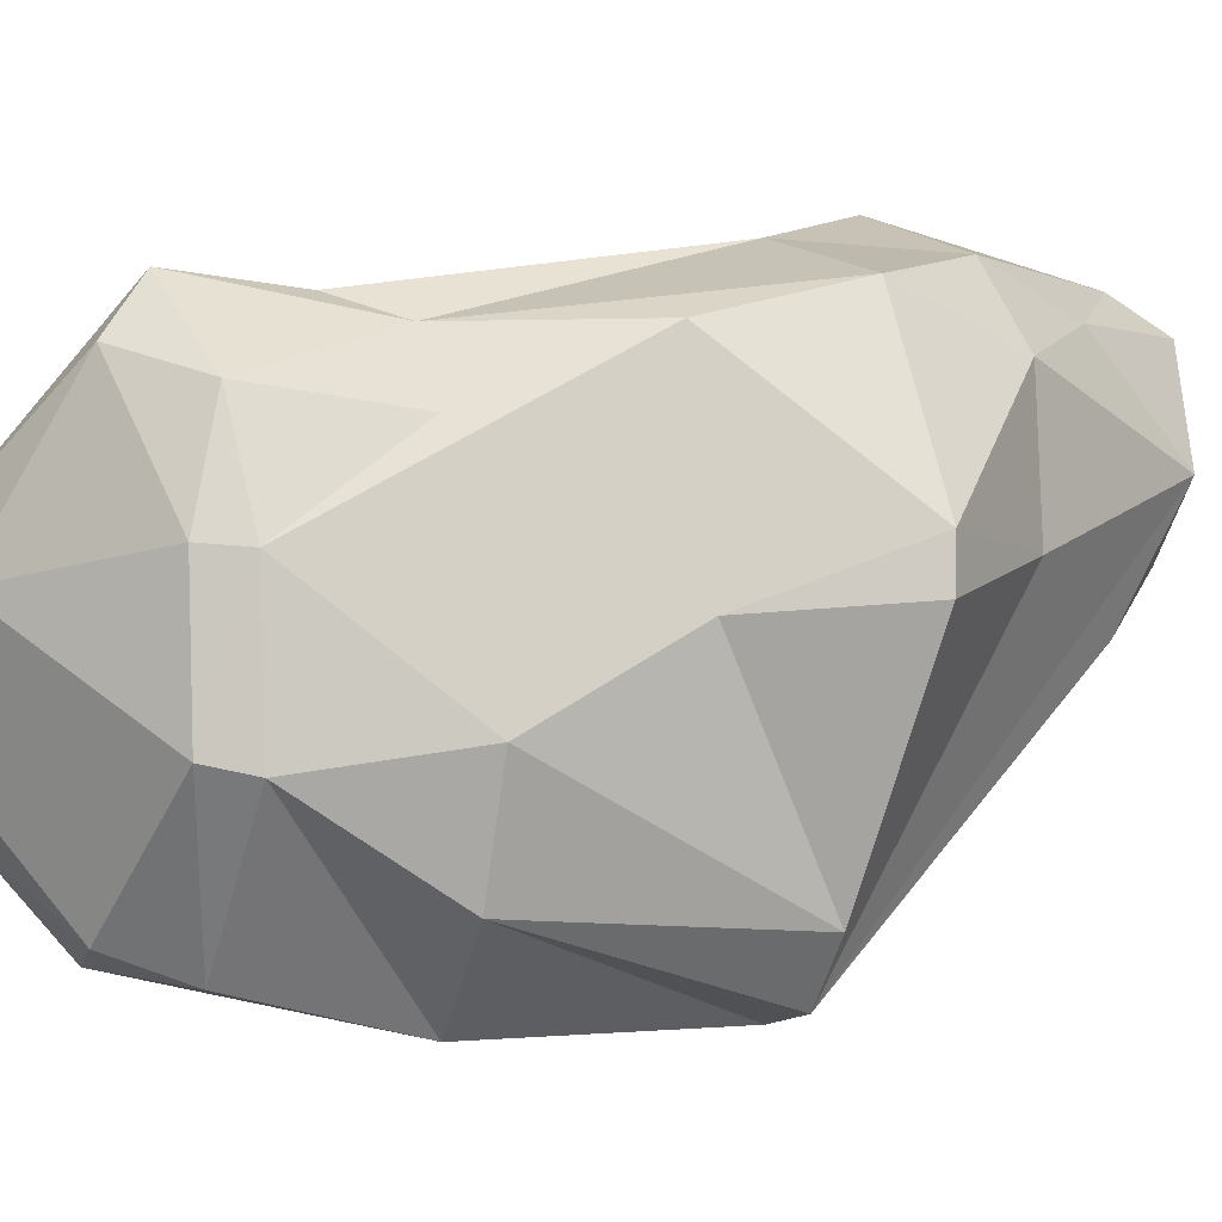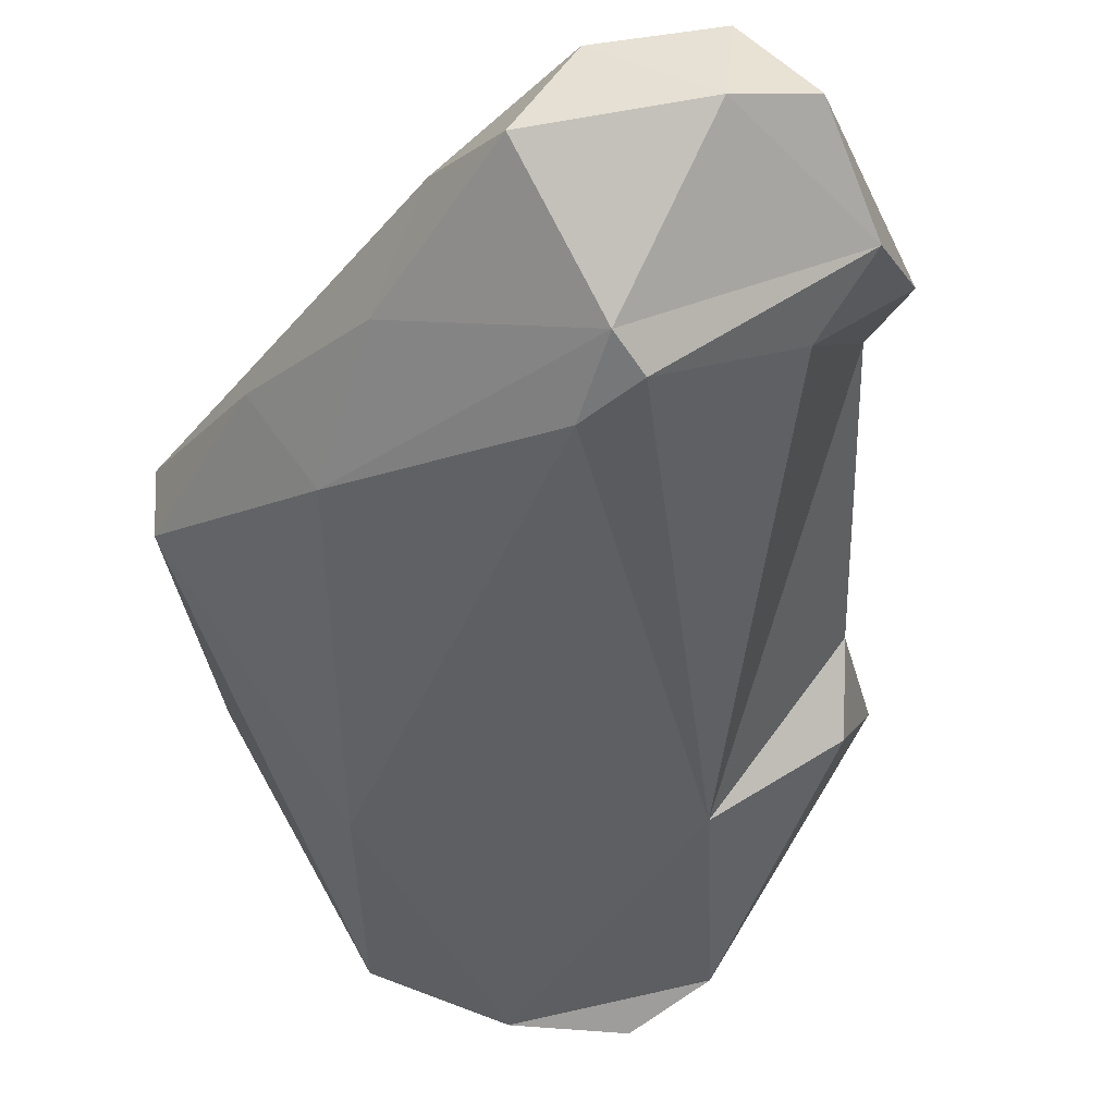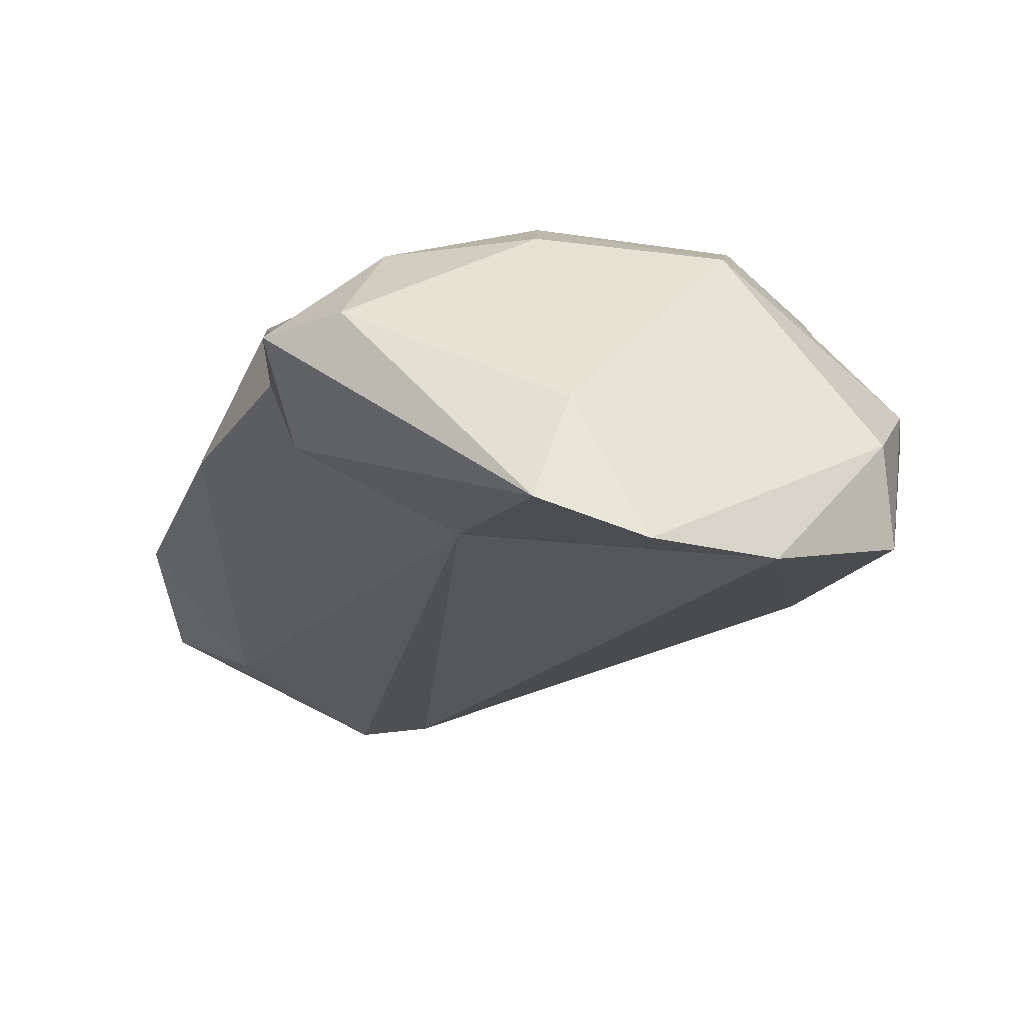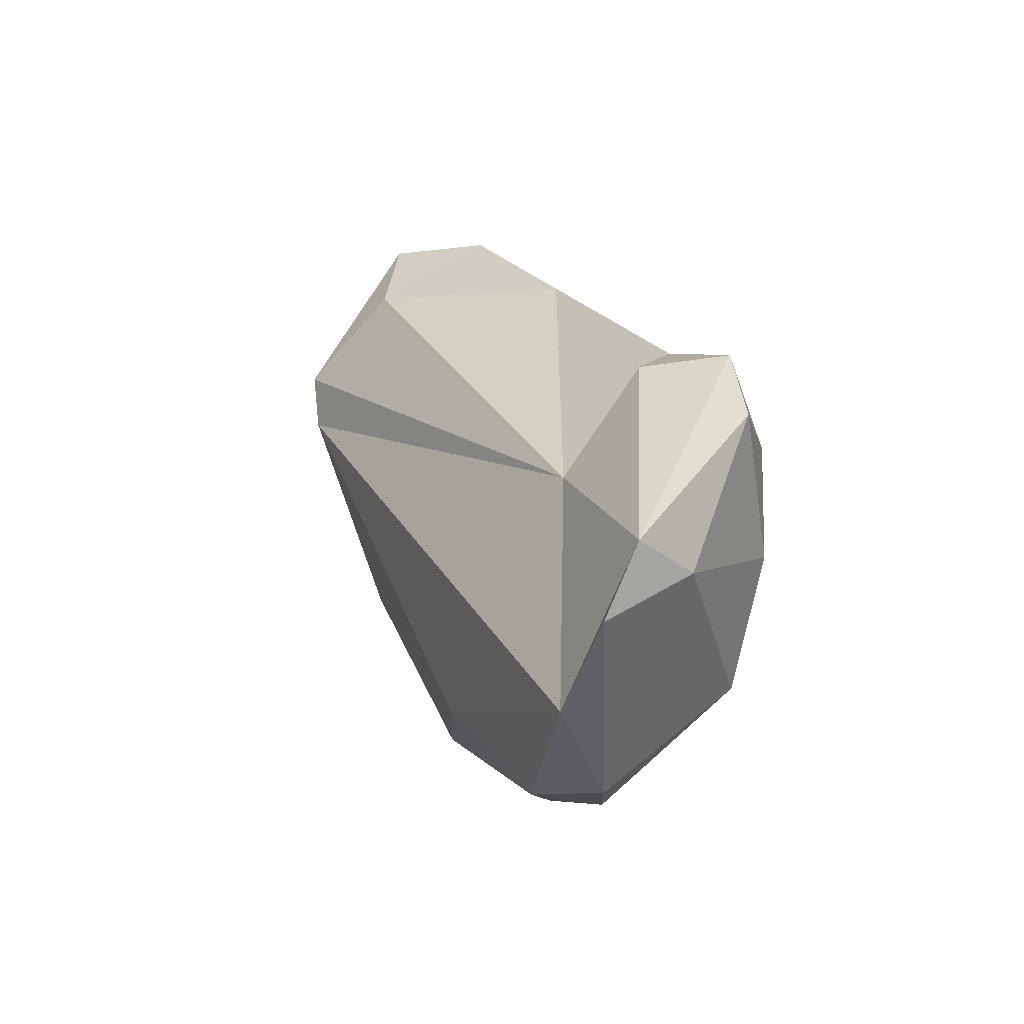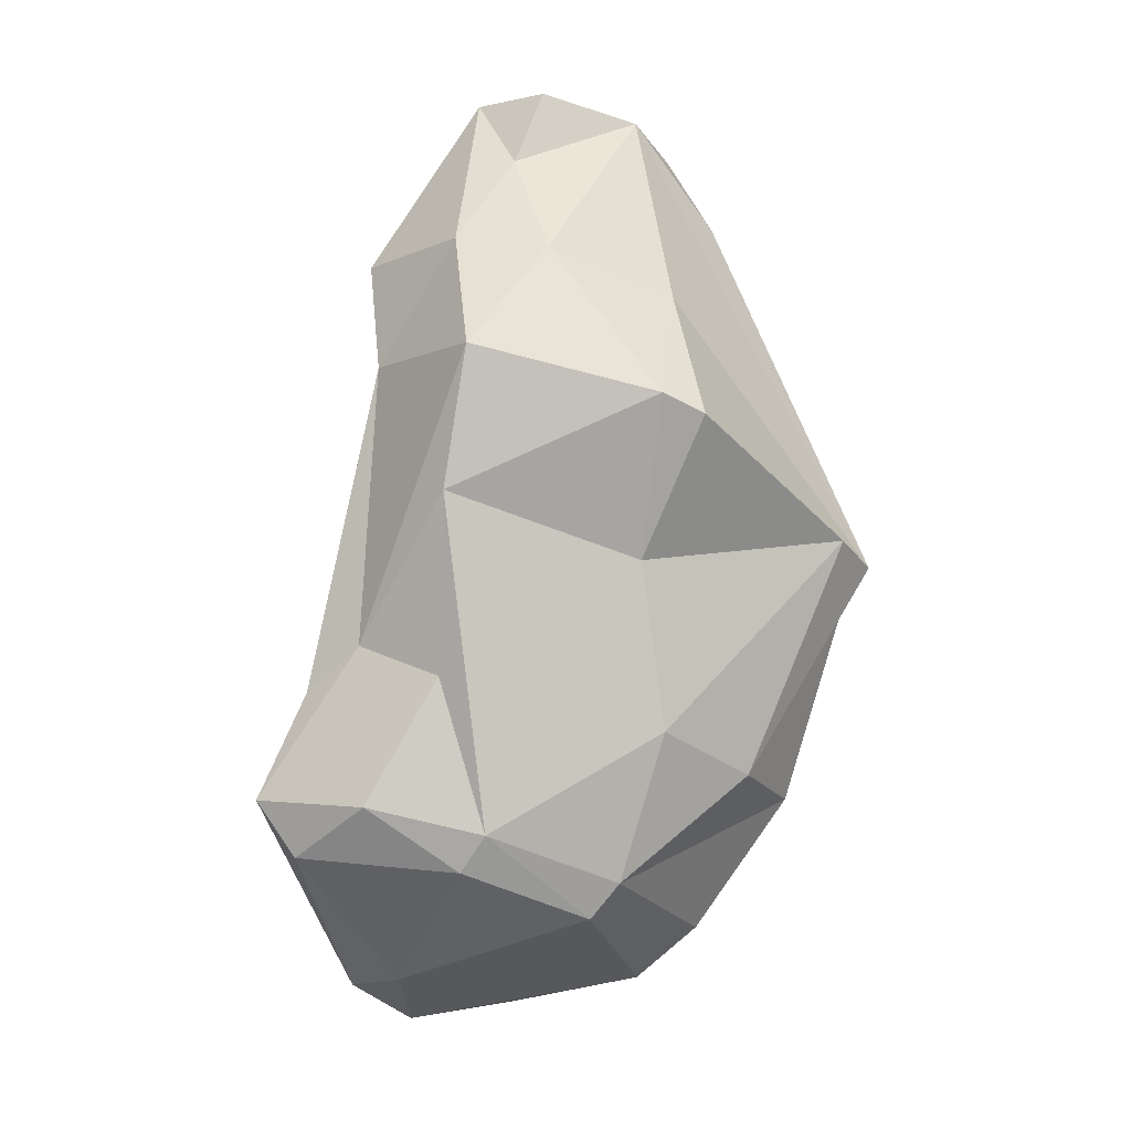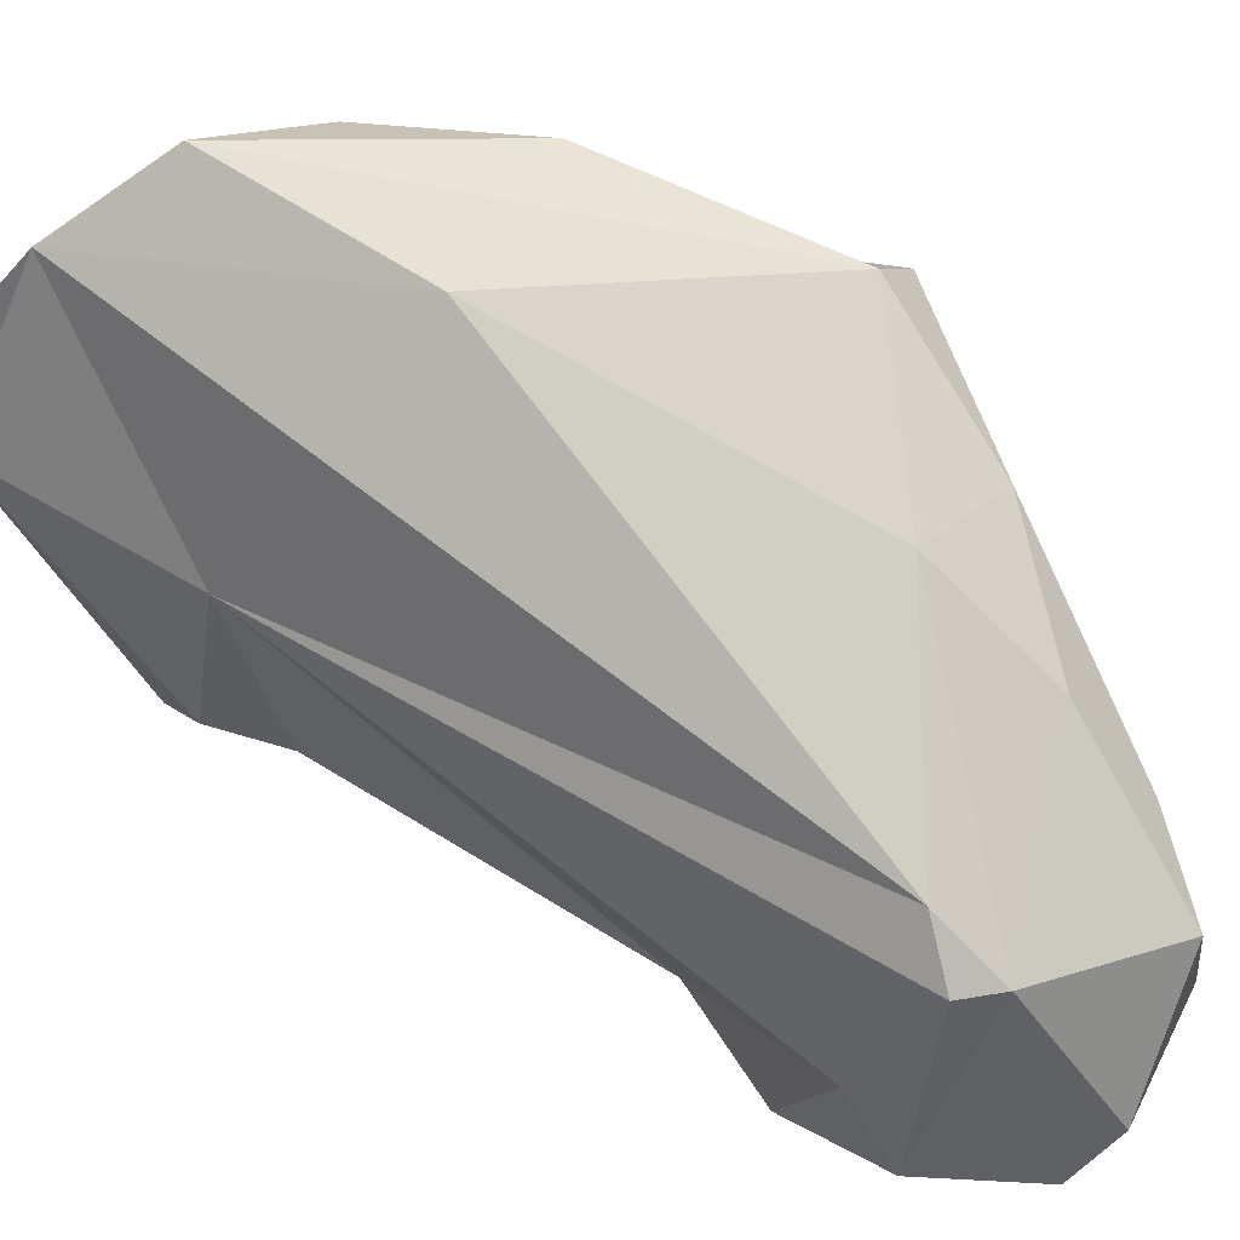
<metadata>
{"format":"obj","ext":"obj","renderer":"f3d","projection":"perspective","resolution":1024,"background":"white","views":[{"elev":79.7,"azim":-116.3,"up":"+Y"},{"elev":-61.8,"azim":-12.4,"up":"+Y"},{"elev":9.1,"azim":150.0,"up":"+Y"},{"elev":-60.0,"azim":82.4,"up":"+Z"},{"elev":14.3,"azim":176.0,"up":"+Z"},{"elev":-72.1,"azim":-129.8,"up":"+Y"}]}
</metadata>
<code>
v 153.9 291.8 100.7
v 152.2 293.6 95.19
v 159 292.9 87.57
v 156.2 289.8 99.45
v 156.5 289.5 104.6
v 155.1 297.3 87.82
v 157.3 290.4 108.2
v 151.9 295.4 96.19
v 157 300.5 89.97
v 153.2 297.1 97.68
v 160.8 295.7 80.66
v 160.2 290.6 112.2
v 162.1 285.9 107.2
v 158.8 300.9 103.2
v 160.9 300.8 98.02
v 158.7 288.3 110.6
v 158.6 298.7 83.39
v 159.4 296.2 106.5
v 161.8 286.2 104.4
v 163.7 291 113.4
v 161.8 302.9 86.95
v 160.2 302.3 92.24
v 163.1 285.7 106.2
v 163.6 288.2 112.6
v 167.7 300.7 100.6
v 163.9 296.9 108.4
v 160.7 298.3 81.3
v 165.3 296 79.41
v 160.3 301.1 103.9
v 168.3 288.9 109.4
v 167.2 288.5 106.7
v 162.8 302.9 85.63
v 167.1 295.8 108.6
v 164.8 292.6 111
v 169.6 300 82.27
v 166 289.2 112.8
v 169.5 295.7 88.15
v 166.9 299.6 105.5
v 169.2 296.9 79.26
v 167.4 303.5 87.71
v 169.9 295.7 104
v 168 301.7 94.25
v 166.5 303.6 89.11
v 170.1 292.4 107.1
v 171.3 297.8 81.12
v 172.6 299.4 93.03
v 170.7 299.8 94.83
v 173.2 298 90.36
v 170.7 303 90.02
v 173.1 301.8 87.77
v 174.4 301.1 89.66
g foo
f 24 36 20
f 24 20 12
f 16 24 12
f 36 34 20
f 12 20 34
f 30 36 24
f 13 24 16
f 13 30 24
f 16 12 7
f 7 5 16
f 13 16 5
f 33 36 44
f 33 26 34
f 36 33 34
f 30 44 36
f 34 26 12
f 31 44 30
f 18 12 26
f 13 23 30
f 31 30 23
f 7 12 8
f 12 18 8
f 19 23 13
f 5 7 8
f 5 4 13
f 4 19 13
f 5 8 1
f 4 5 1
f 41 38 33
f 44 41 33
f 29 26 38
f 38 26 33
f 41 44 31
f 29 18 26
f 18 29 14
f 8 18 14
f 8 14 10
f 19 4 3
f 2 1 8
f 4 1 2
f 3 4 2
f 47 38 41
f 47 25 38
f 25 29 38
f 31 37 41
f 37 46 41
f 15 14 29
f 15 29 25
f 10 14 15
f 37 31 23
f 19 37 23
f 37 19 28
f 3 28 19
f 9 8 10
f 2 8 9
f 42 25 47
f 47 41 46
f 15 25 43
f 43 25 42
f 37 48 46
f 22 15 43
f 45 48 37
f 15 22 10
f 22 9 10
f 45 37 28
f 39 45 28
f 6 2 9
f 11 3 2
f 11 2 6
f 46 51 47
f 51 49 47
f 49 42 47
f 51 46 48
f 43 42 49
f 51 48 45
f 21 22 43
f 9 22 21
f 6 9 21
f 17 6 21
f 28 3 11
f 6 17 11
f 50 49 51
f 43 49 40
f 40 49 50
f 51 45 50
f 35 40 50
f 45 35 50
f 32 21 43
f 32 43 40
f 35 32 40
f 39 35 45
f 17 21 32
f 27 32 35
f 39 27 35
f 27 17 32
f 28 27 39
f 11 17 27
f 28 11 27
g

</code>
